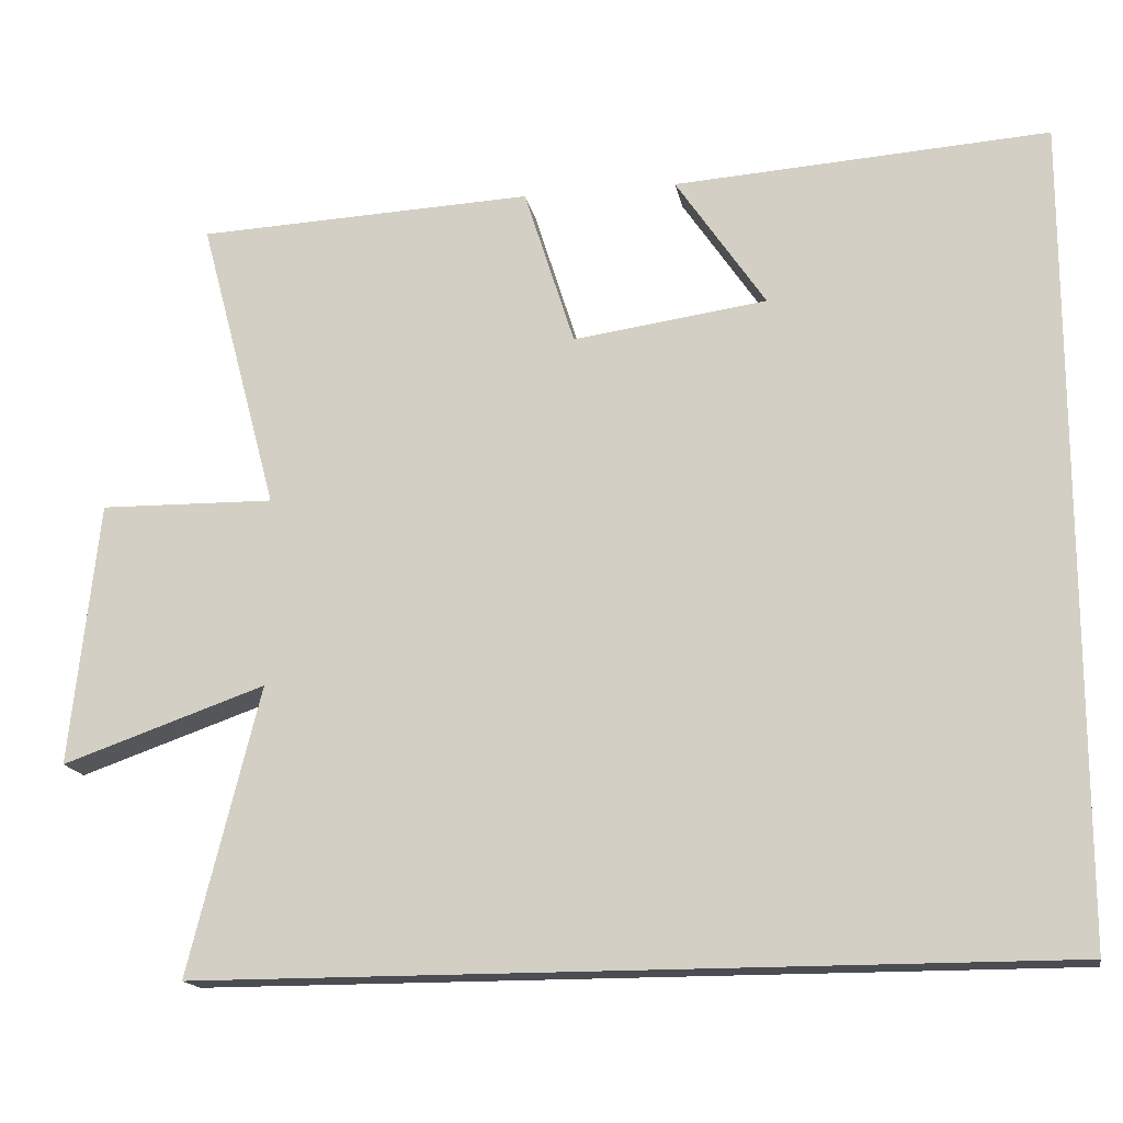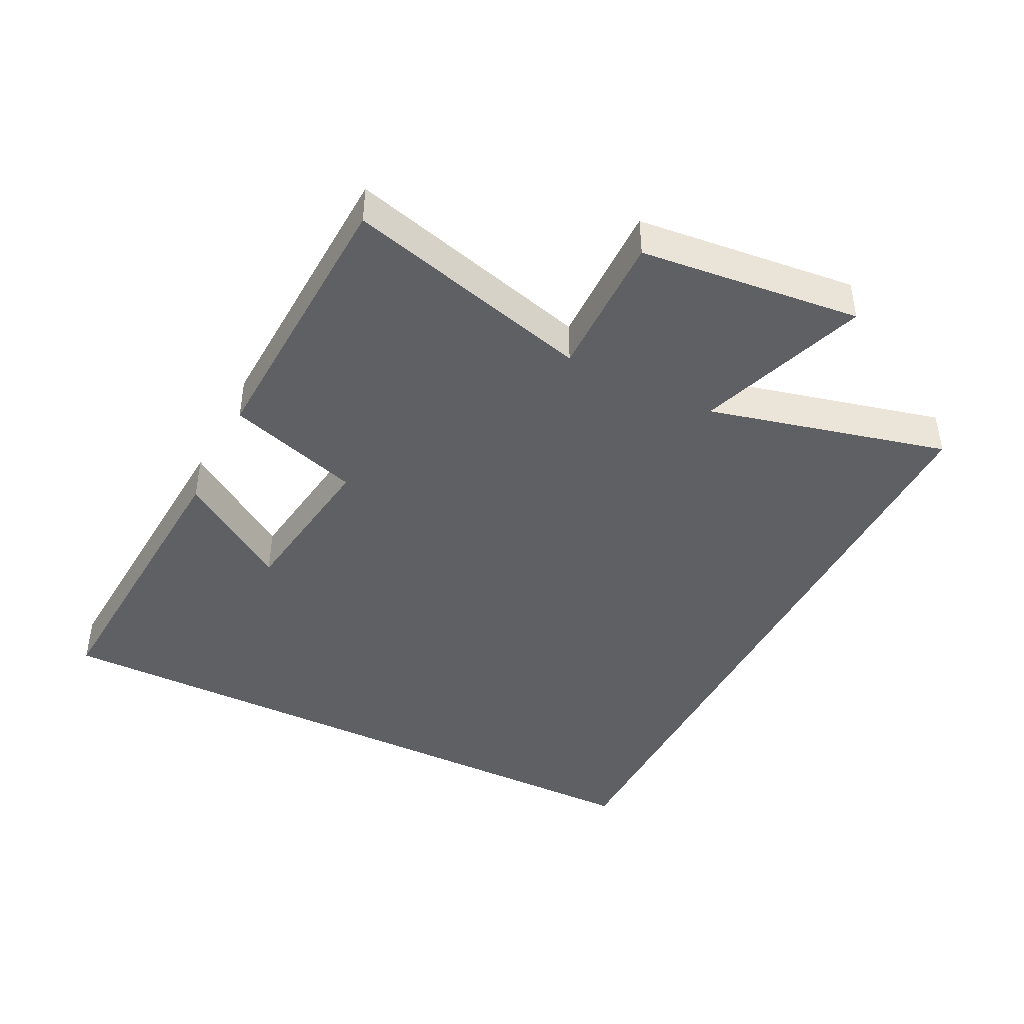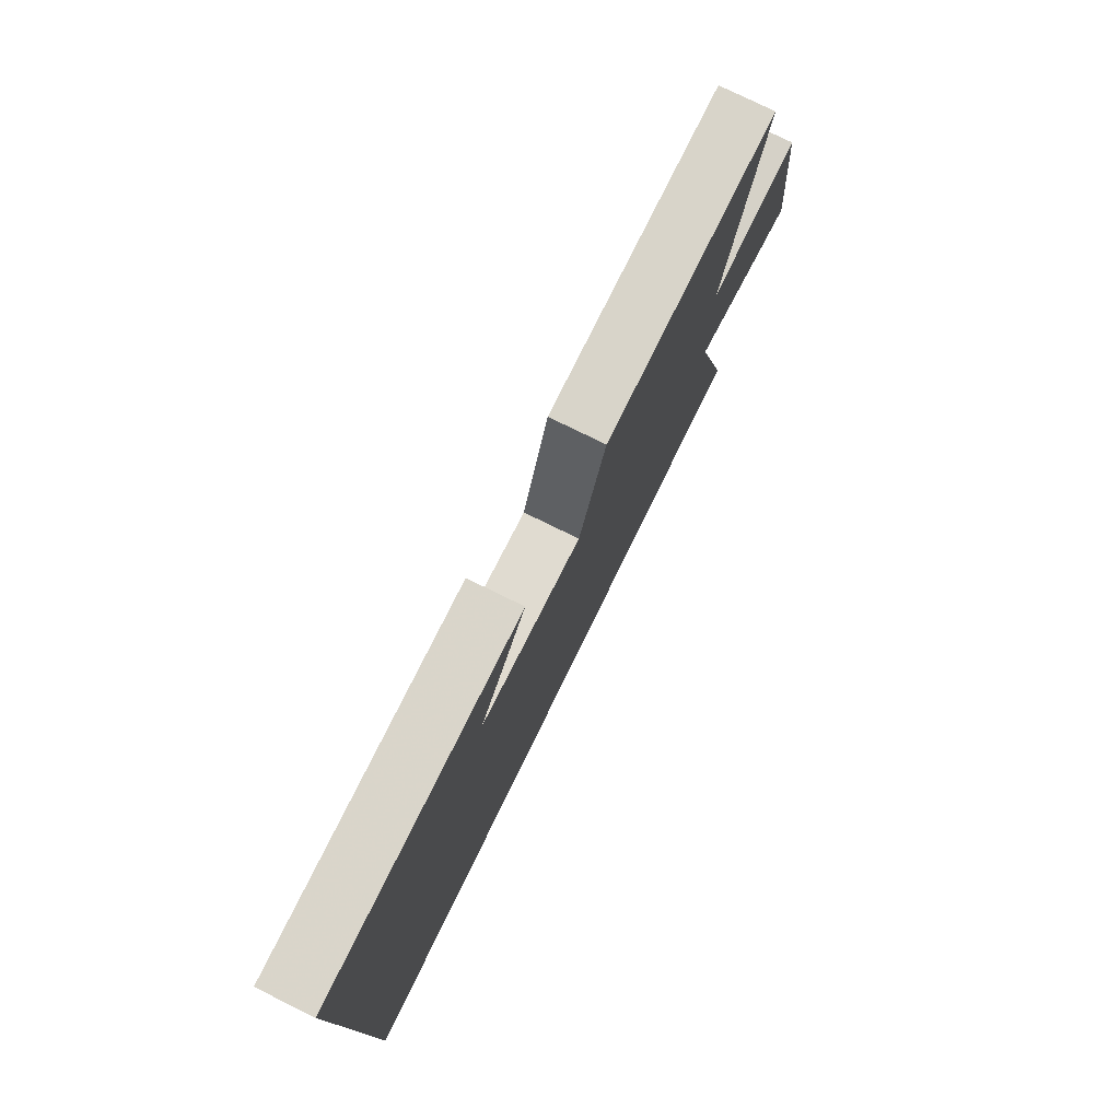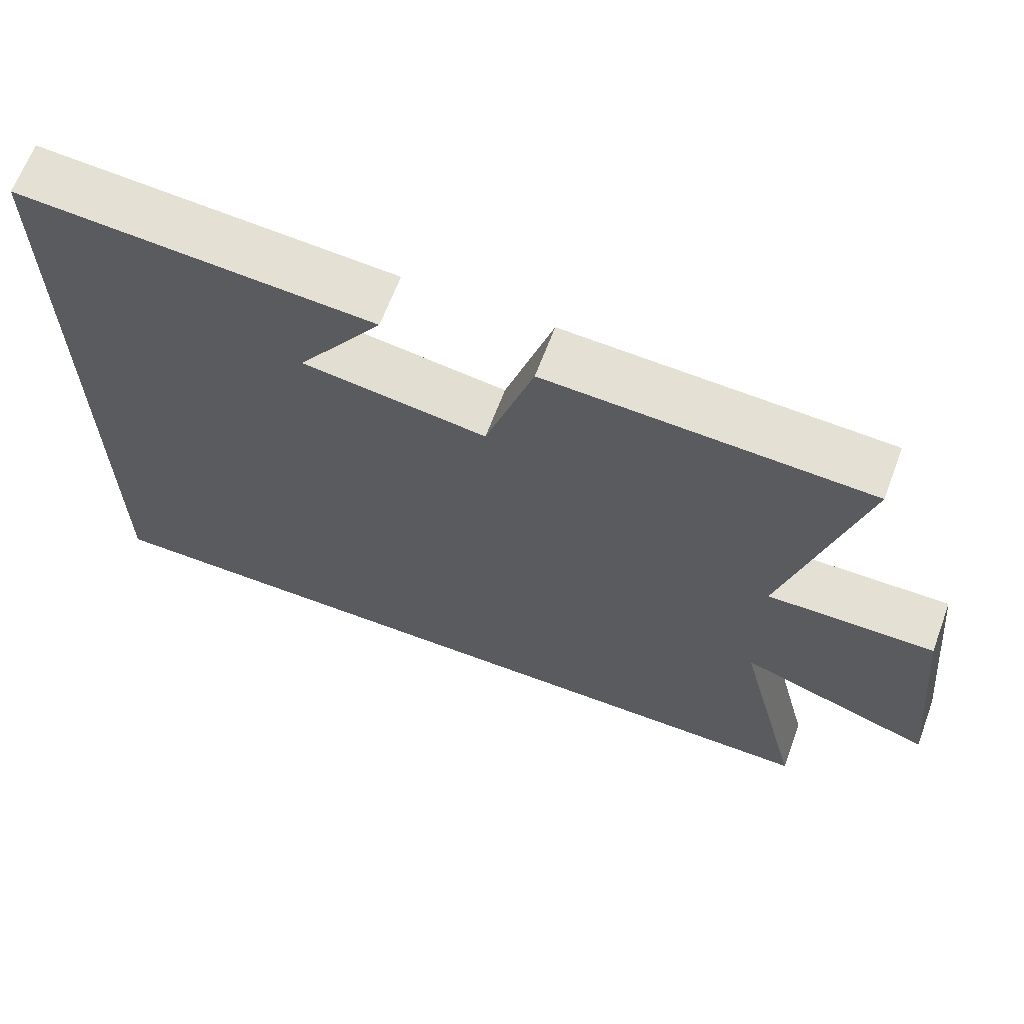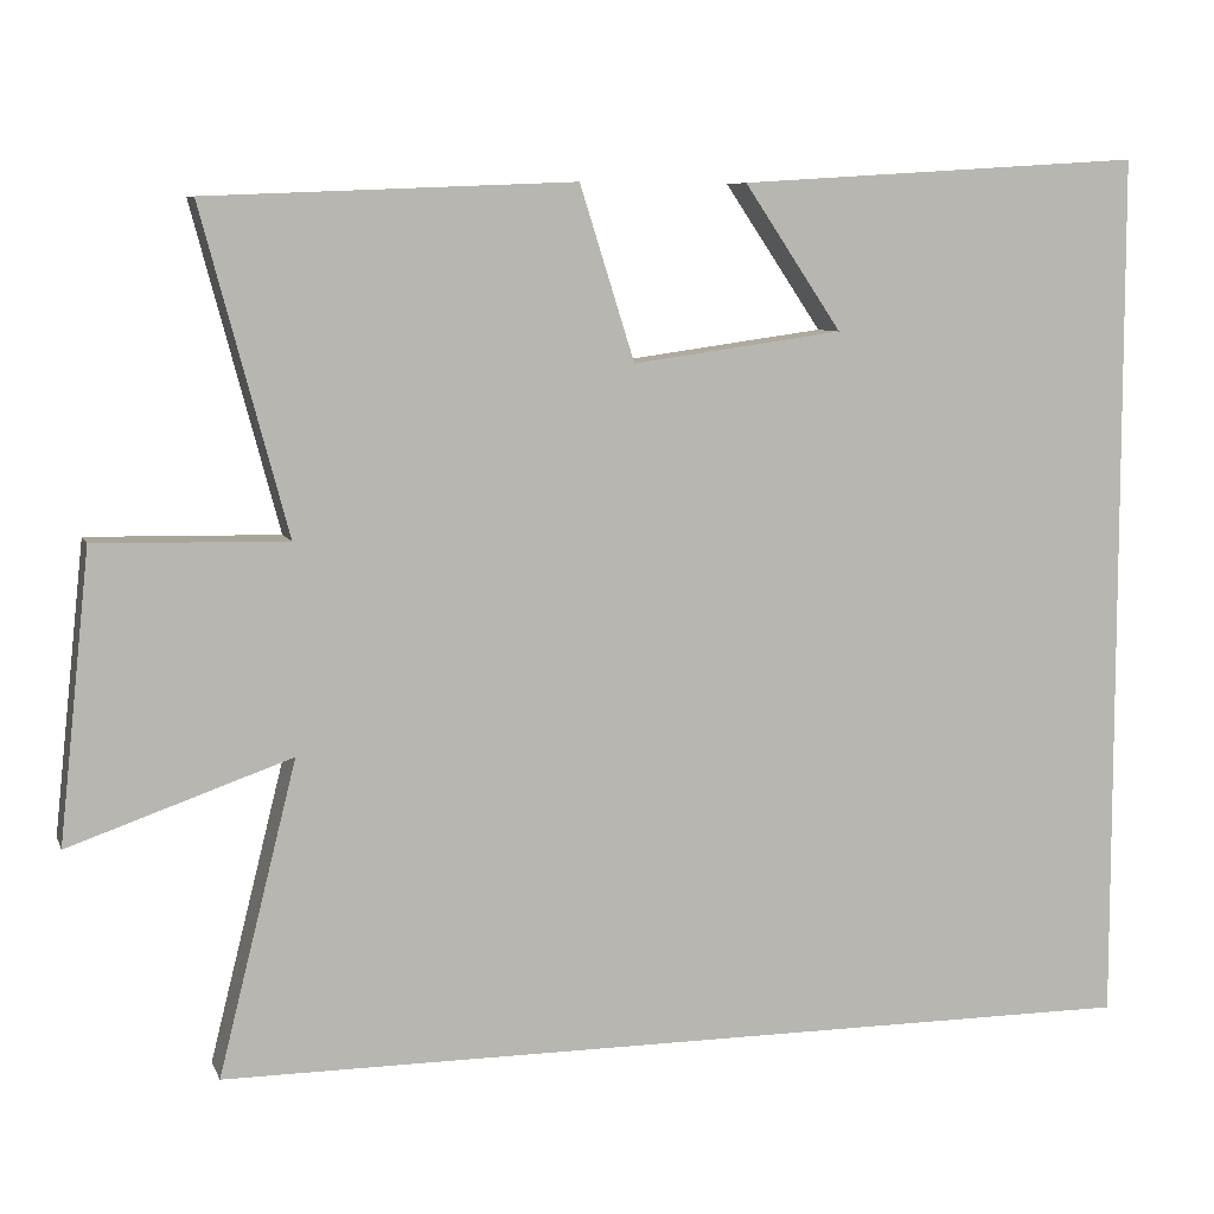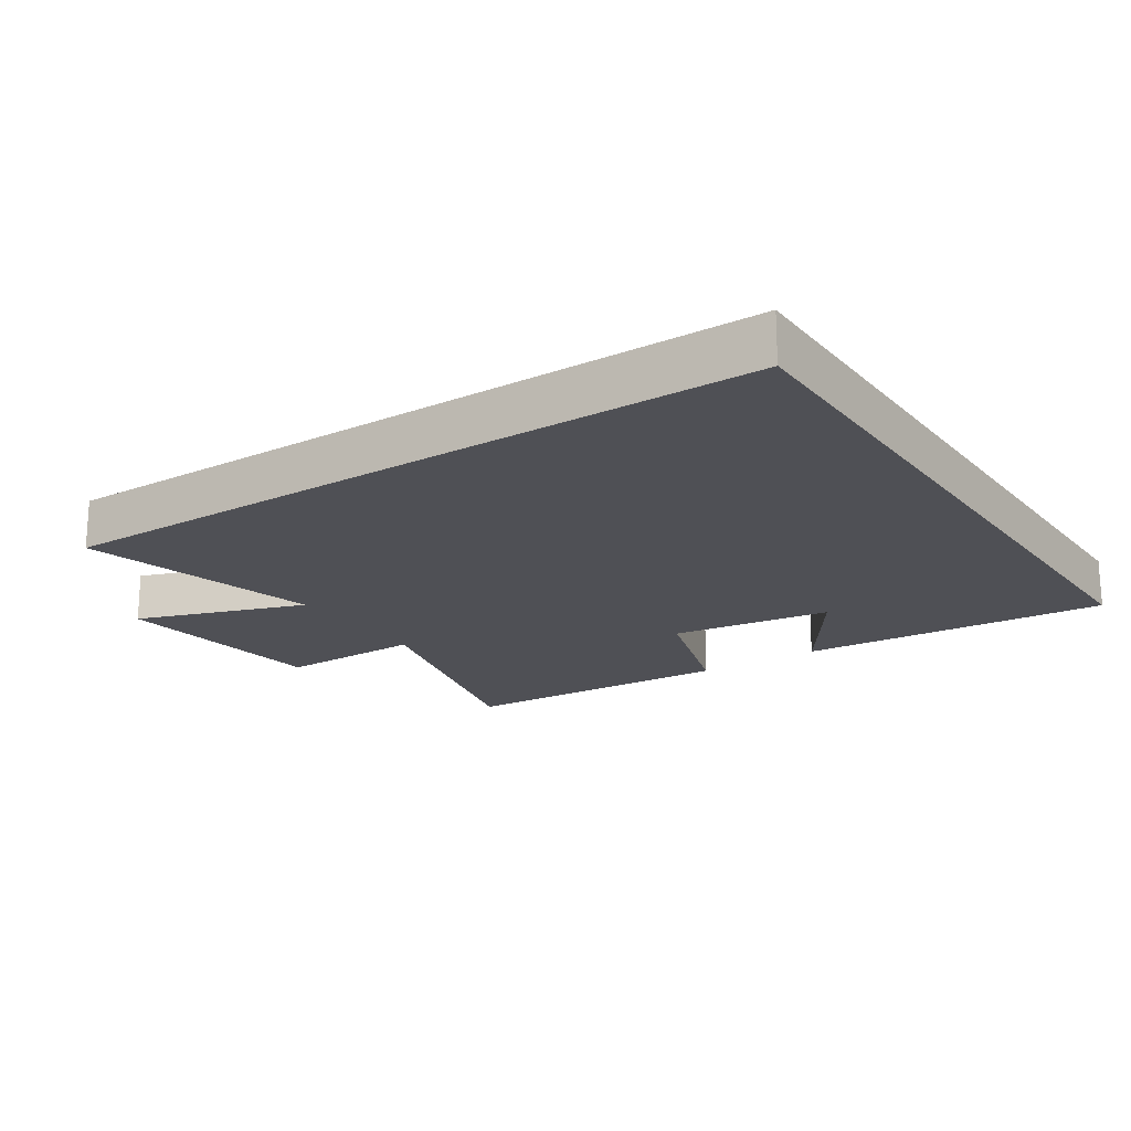
<metadata>
{"format":"obj","ext":"obj","renderer":"f3d","projection":"perspective","resolution":1024,"background":"white","views":[{"elev":-16.4,"azim":-169.3,"up":"+Z"},{"elev":-42.8,"azim":63.3,"up":"+Y"},{"elev":77.9,"azim":-63.9,"up":"+Z"},{"elev":65.4,"azim":20.5,"up":"+Z"},{"elev":7.6,"azim":164.4,"up":"+Z"},{"elev":-19.4,"azim":-146.4,"up":"+Y"}]}
</metadata>
<code>
v -0.5 0.07 0.53
v -0.025 0.07 0.5
v -0.139 0.07 0.331
v 0.107 0.07 0.297
v 0.171 0.07 0.5
v 0.6 0.07 0.482
v 0.5 0.07 0.106
v 0.723 0.07 0.11
v 0.759 0.07 -0.226
v 0.5 0.07 -0.136
v 0.591 0.07 -0.5
v -0.5 0.07 -0.5
v -0.5 0 0.53
v -0.025 0 0.5
v -0.139 0 0.331
v 0.107 0 0.297
v 0.171 0 0.5
v 0.6 0 0.482
v 0.5 0 0.106
v 0.723 0 0.11
v 0.759 0 -0.226
v 0.5 0 -0.136
v 0.591 0 -0.5
v -0.5 0 -0.5
f 10 11 12 1
f 7 8 9 10
f 4 5 6 7
f 3 4 7 10
f 1 2 3
f 1 3 10
f 13 24 23 22
f 22 21 20 19
f 19 18 17 16
f 22 19 16 15
f 15 14 13
f 22 15 13
f 1 13 14 2
f 2 14 15 3
f 3 15 16 4
f 4 16 17 5
f 5 17 18 6
f 6 18 19 7
f 7 19 20 8
f 8 20 21 9
f 9 21 22 10
f 10 22 23 11
f 11 23 24 12
f 12 24 13 1

</code>
